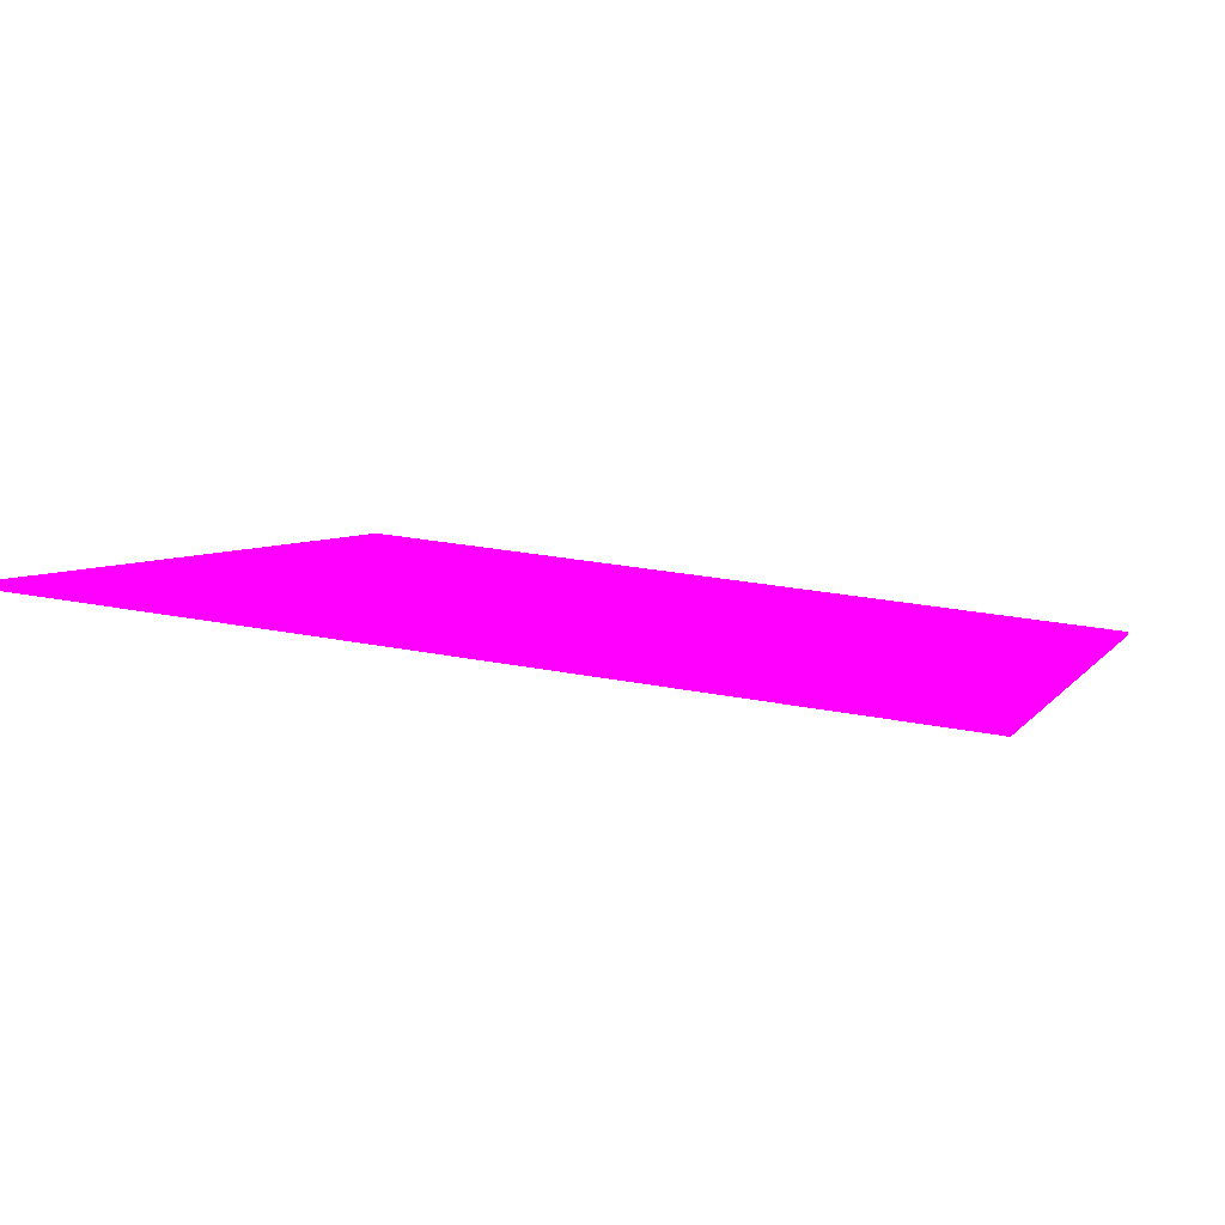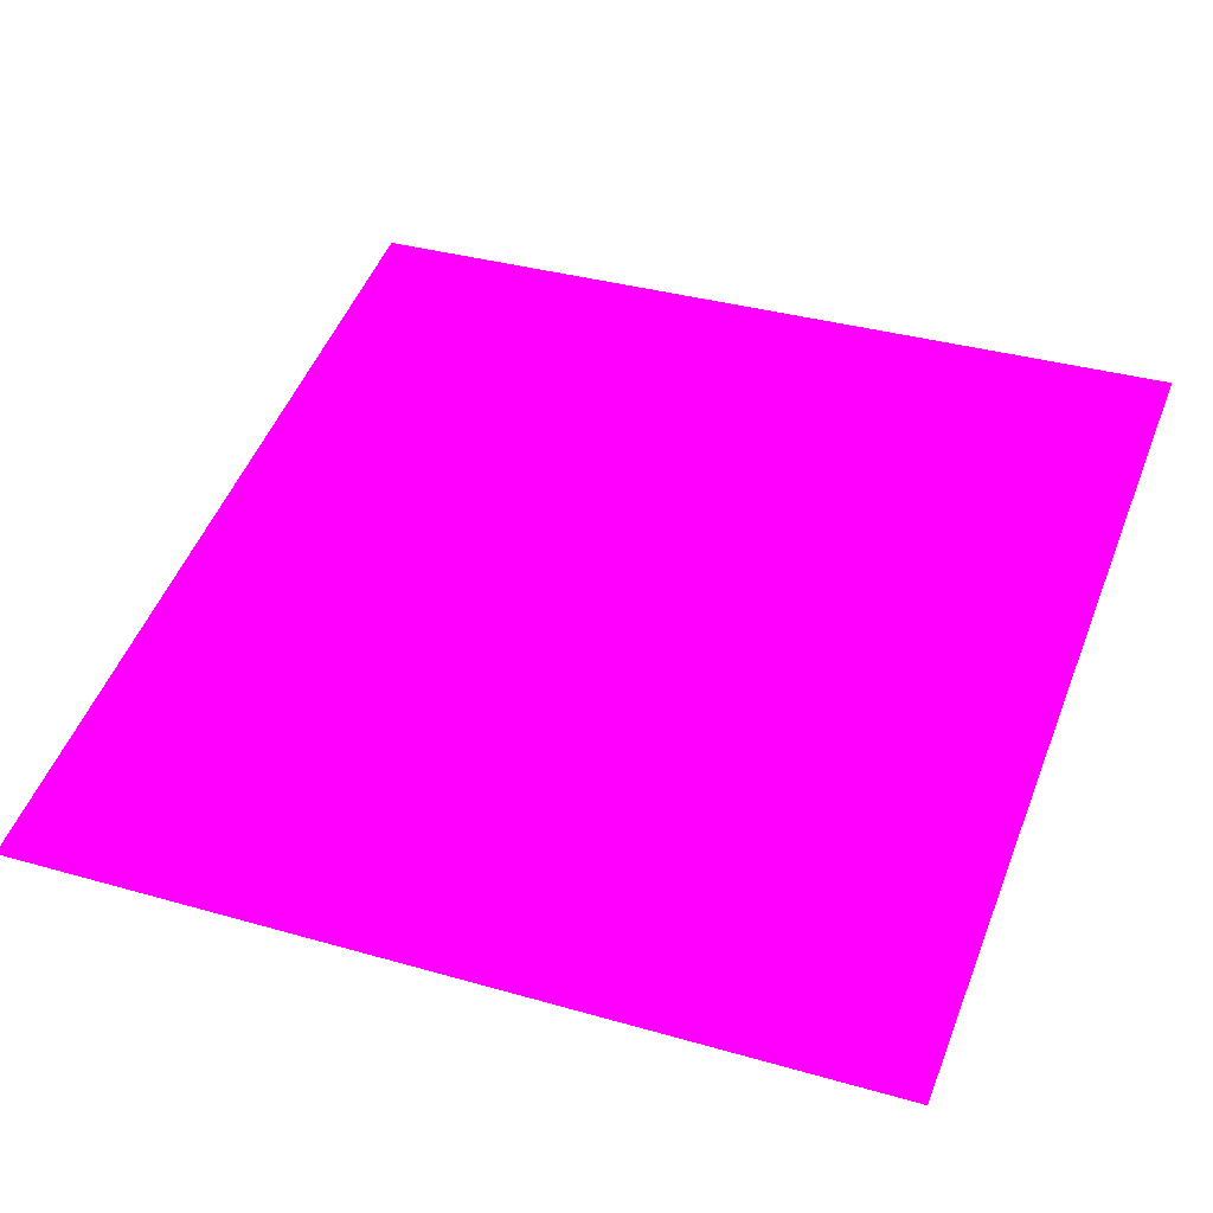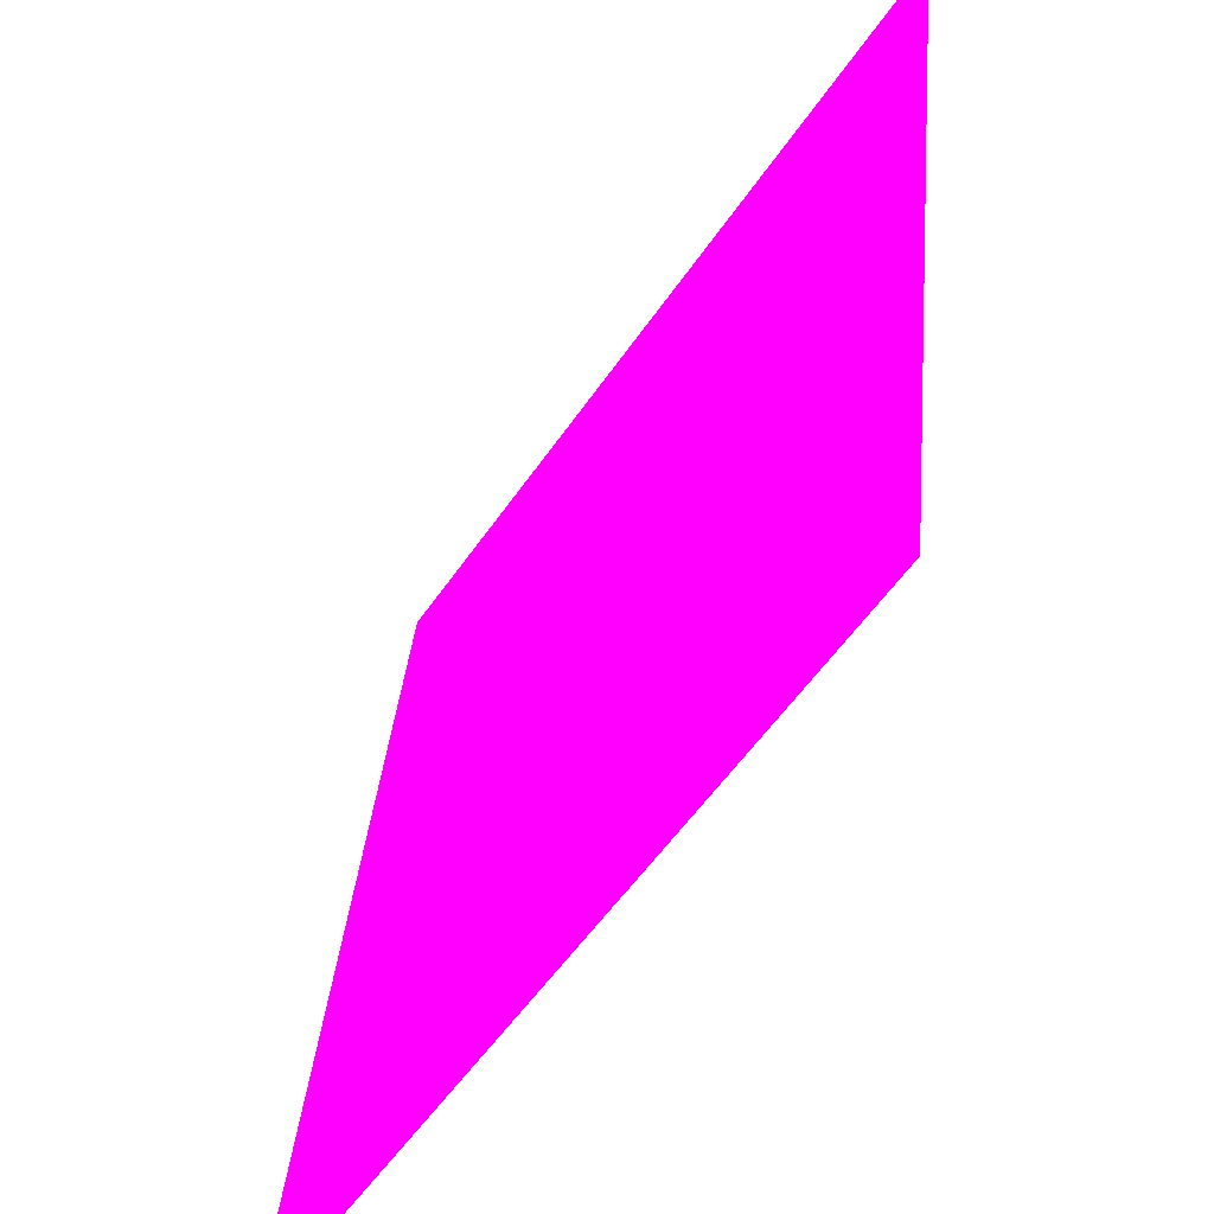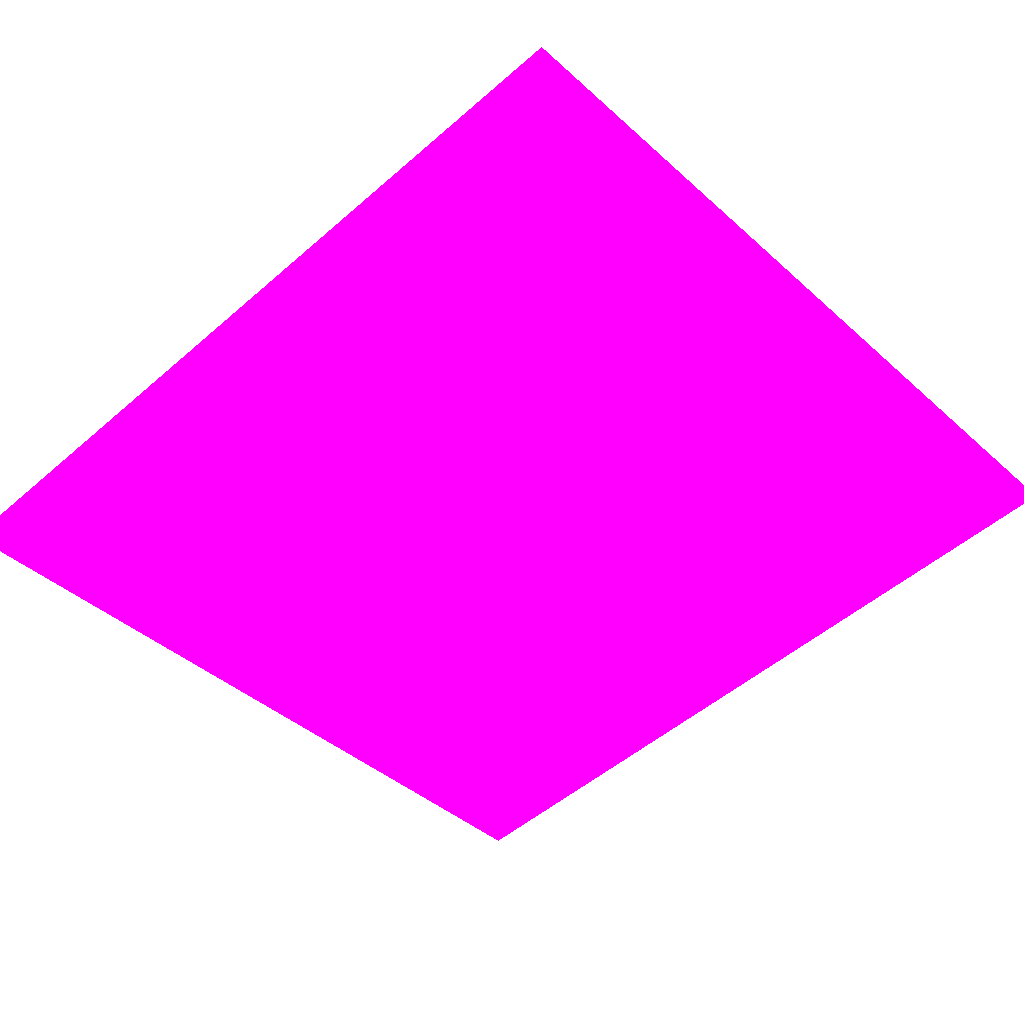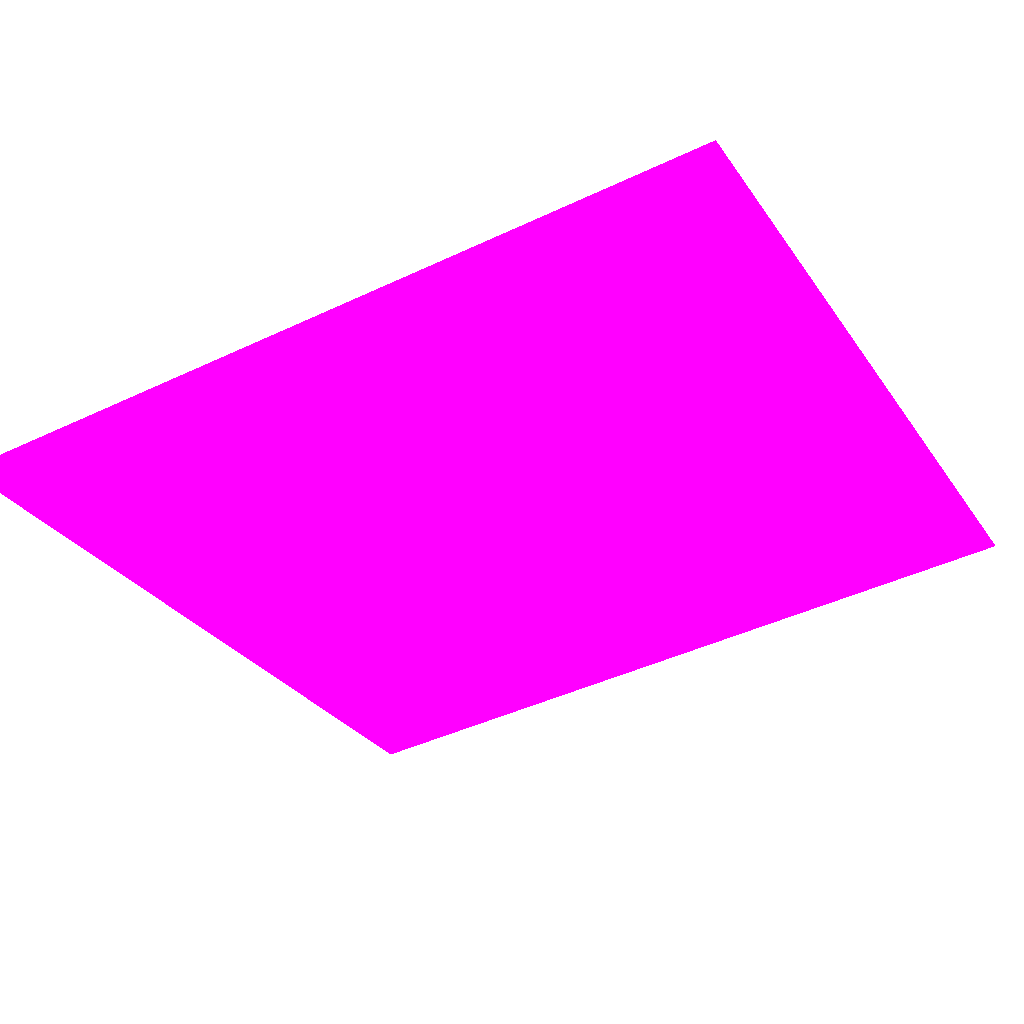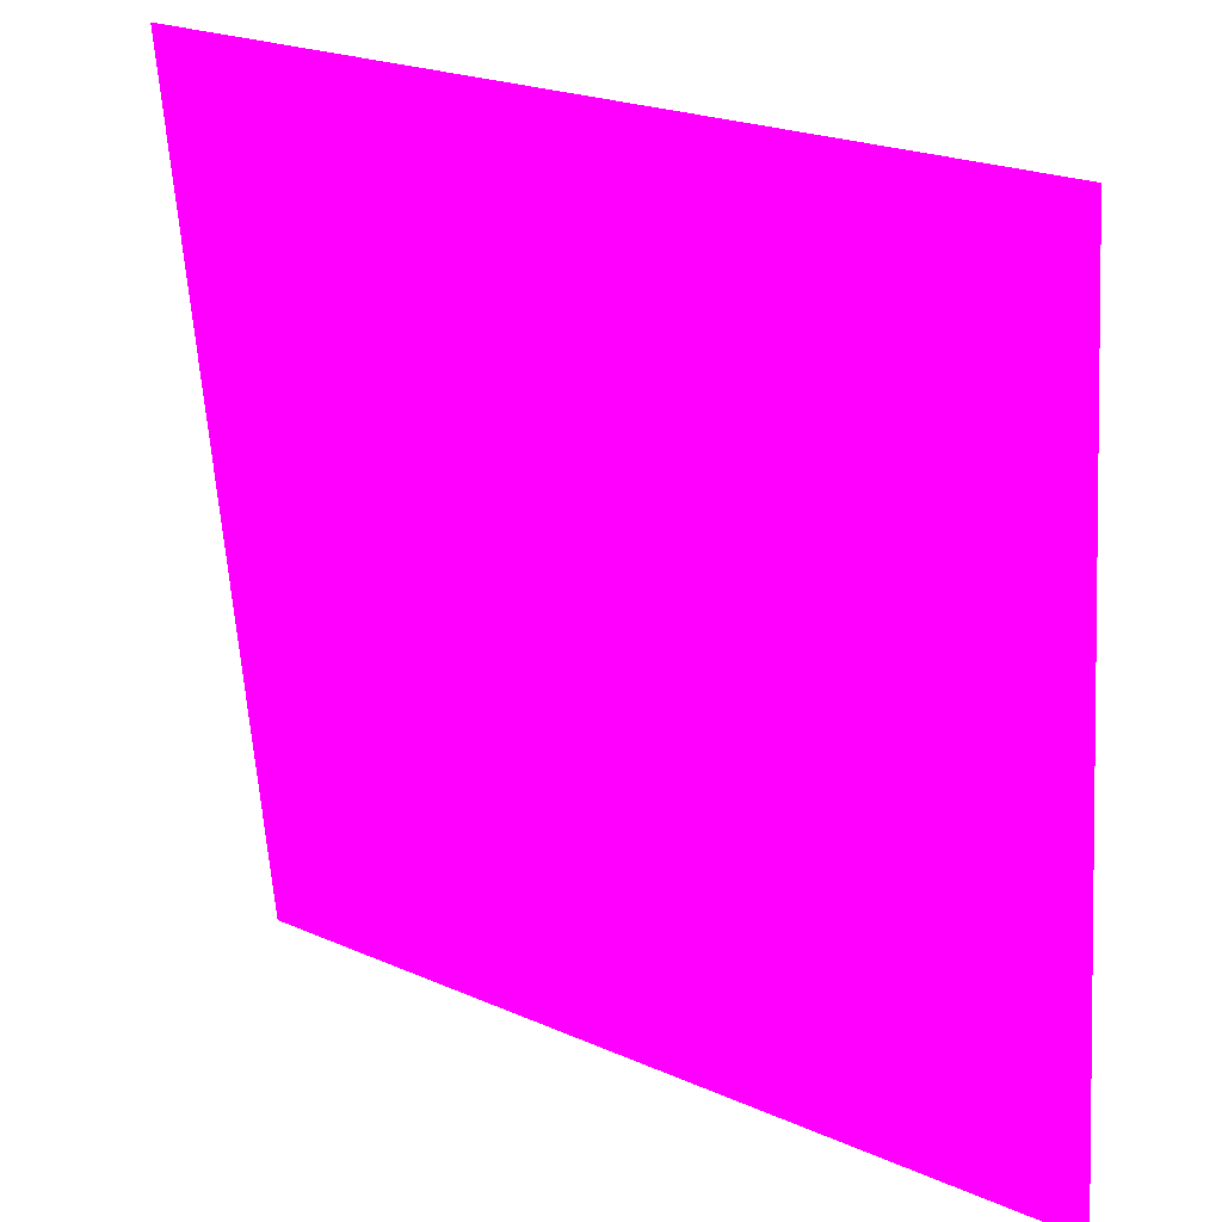
<metadata>
{"format":"obj","ext":"obj","renderer":"f3d","projection":"perspective","resolution":1024,"background":"white","views":[{"elev":4.7,"azim":106.8,"up":"+Z"},{"elev":51.0,"azim":-69.4,"up":"+Z"},{"elev":-49.9,"azim":58.4,"up":"+Y"},{"elev":-41.0,"azim":-47.4,"up":"+Z"},{"elev":-29.8,"azim":-61.3,"up":"+Z"},{"elev":22.7,"azim":-142.7,"up":"+Y"}]}
</metadata>
<code>
o geometry_0
v 6.125e+05 5.855e+06 656.7 1 0 1
v 6.125e+05 5.855e+06 656.8 1 0 1
v 6.125e+05 5.855e+06 654.2 1 0 1
v 6.125e+05 5.855e+06 654.3 1 0 1
v 6.125e+05 5.855e+06 656.7 1 0 1
v 6.125e+05 5.855e+06 656.8 1 0 1
v 6.125e+05 5.855e+06 654.2 1 0 1
v 6.125e+05 5.855e+06 654.3 1 0 1
f 3 7 4
f 1 6 5
f 5 8 7
f 1 5 3
f 1 2 6
f 1 4 2
f 3 5 7
f 2 4 8
f 4 7 8
f 5 6 8
f 1 3 4
f 2 8 6

</code>
